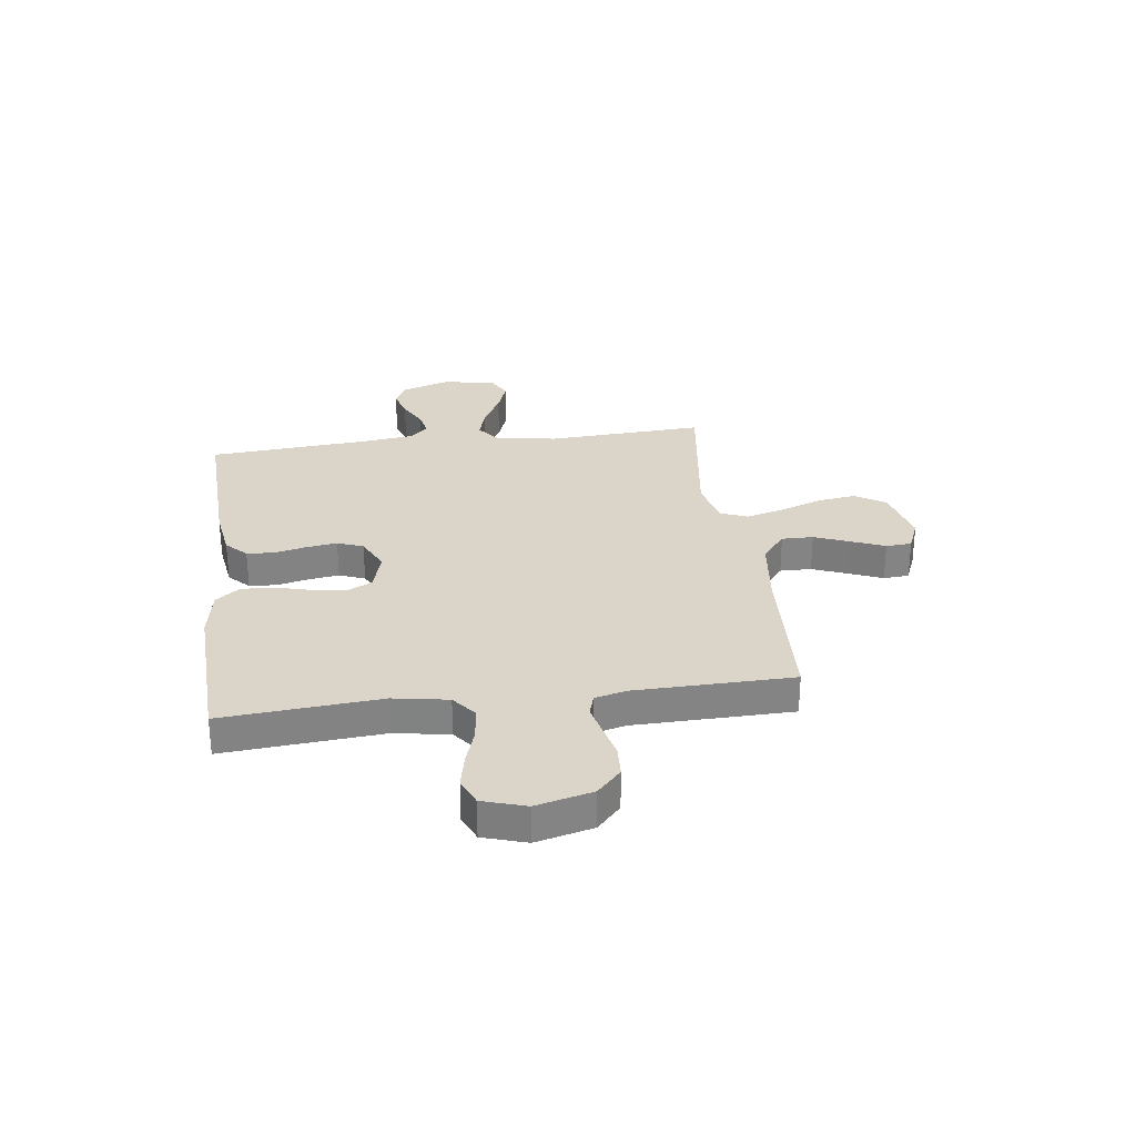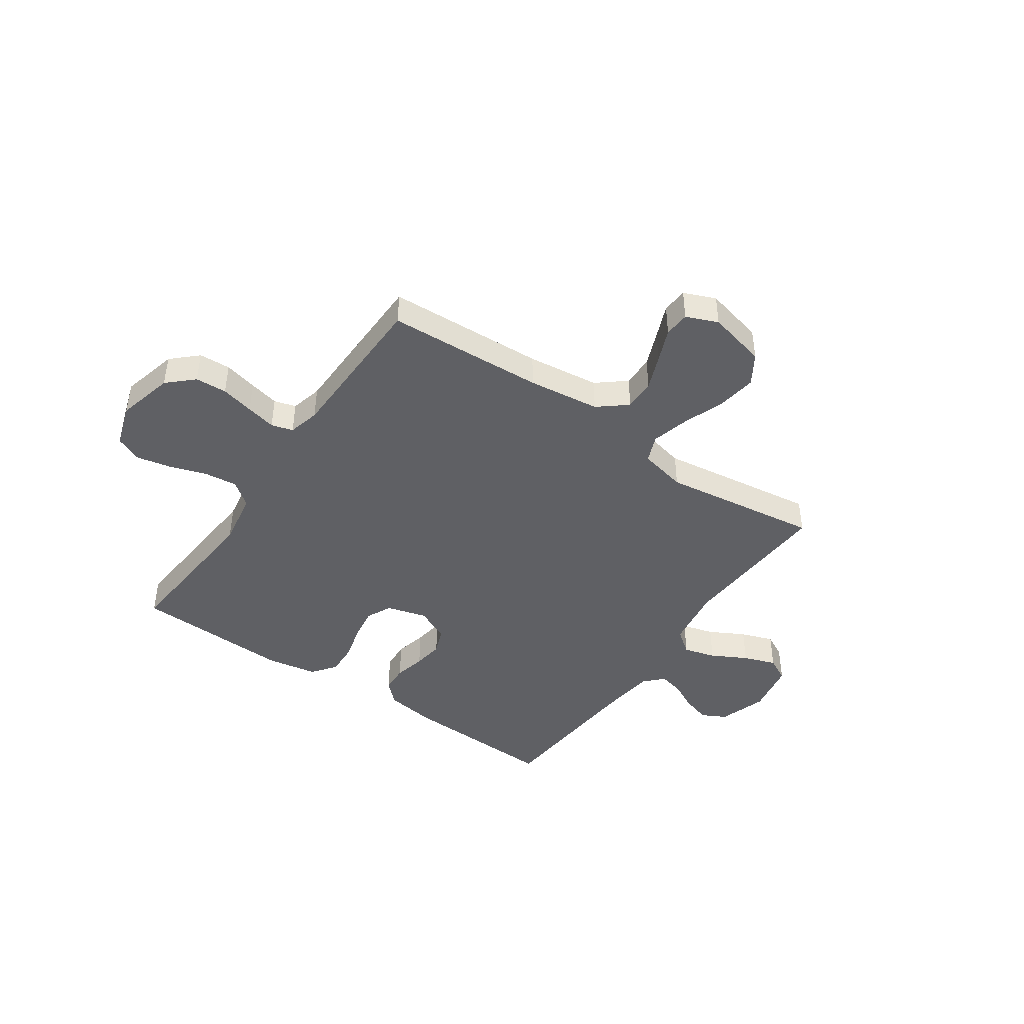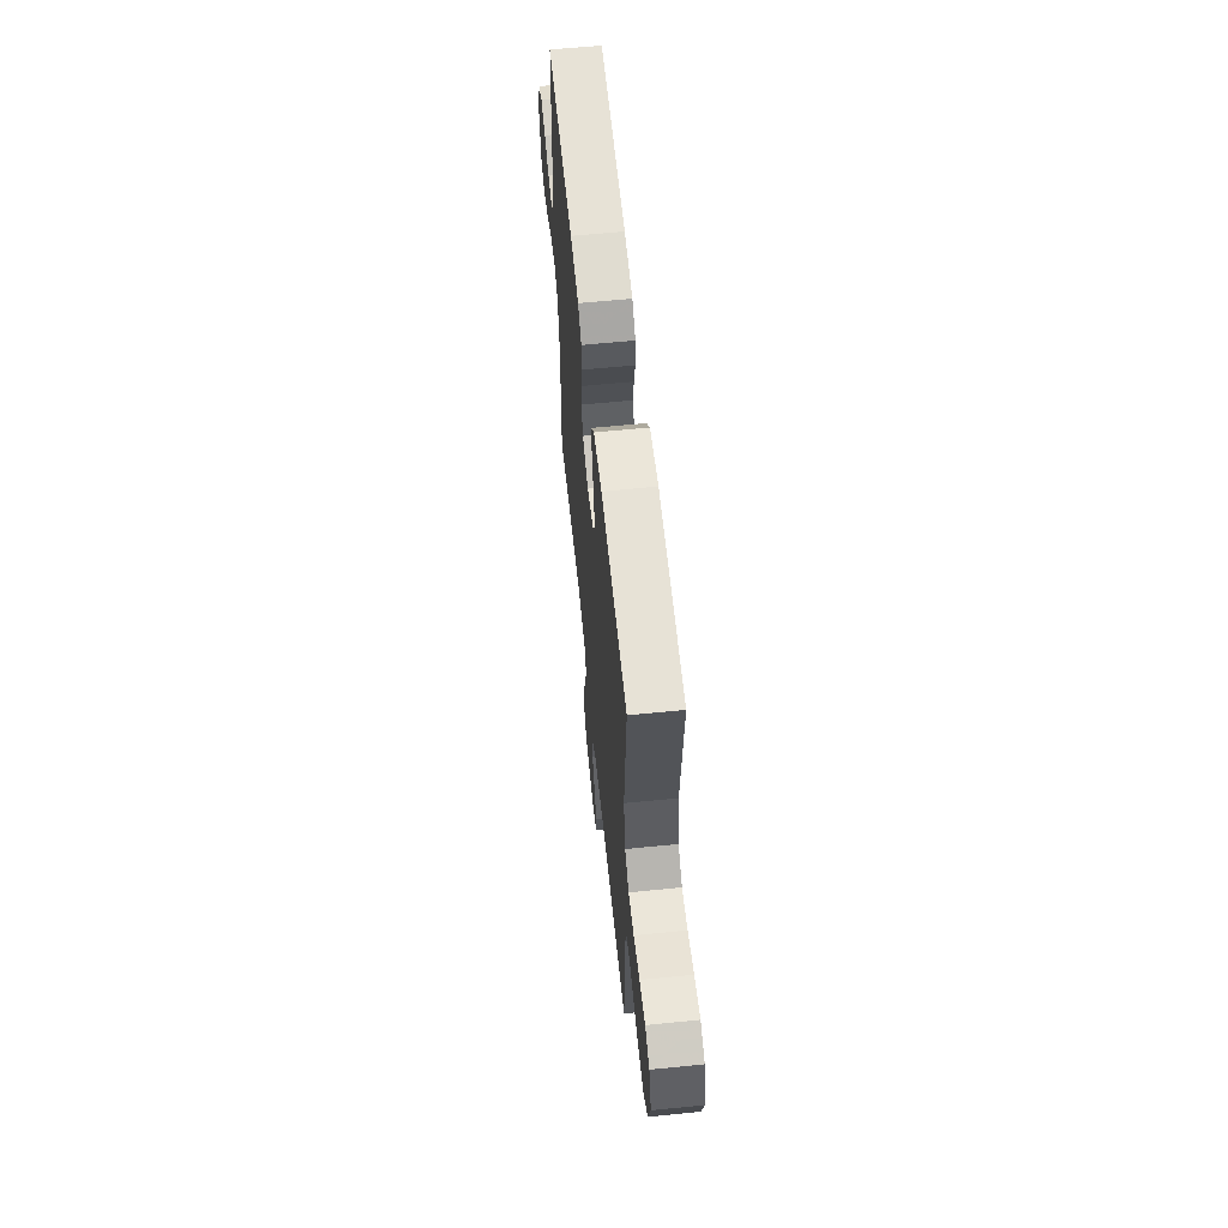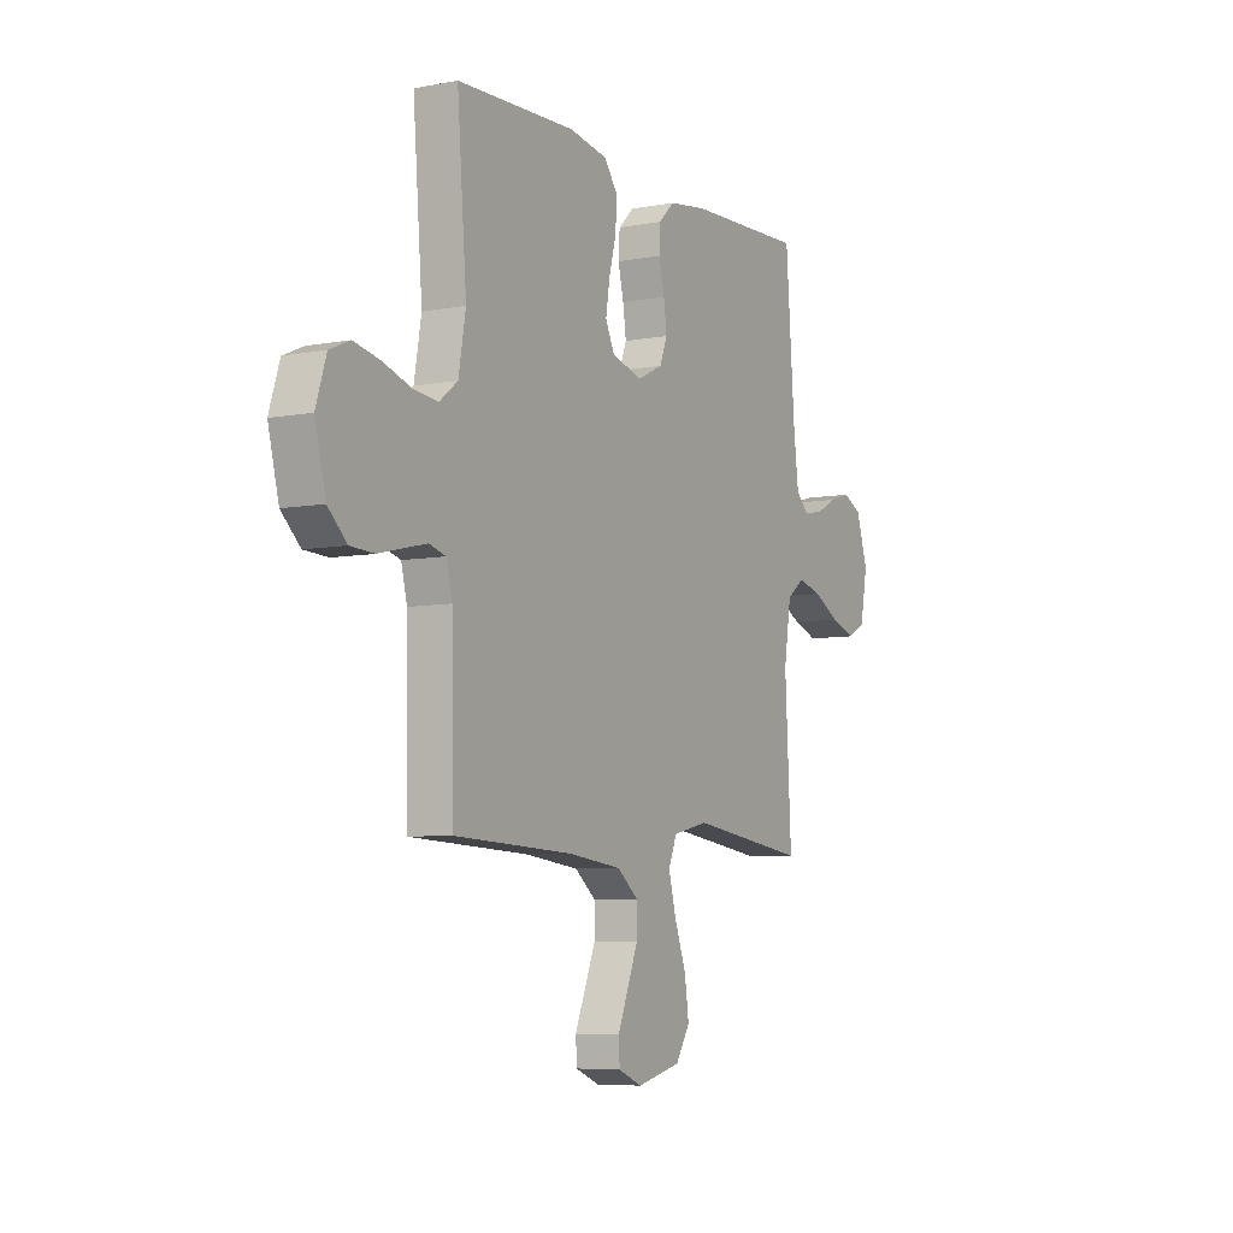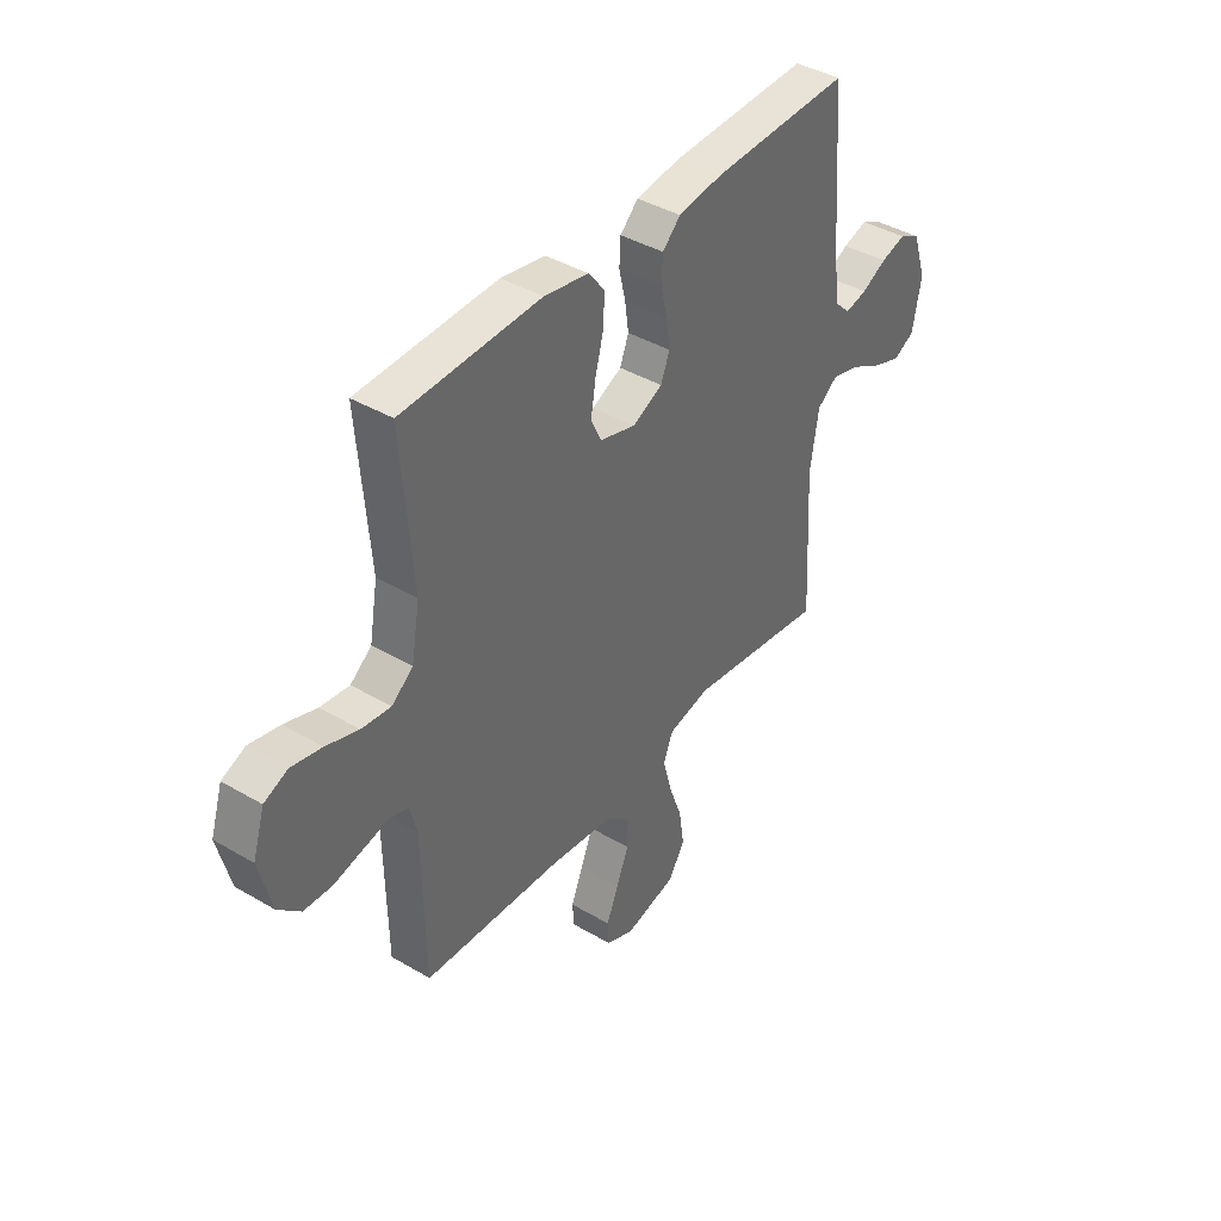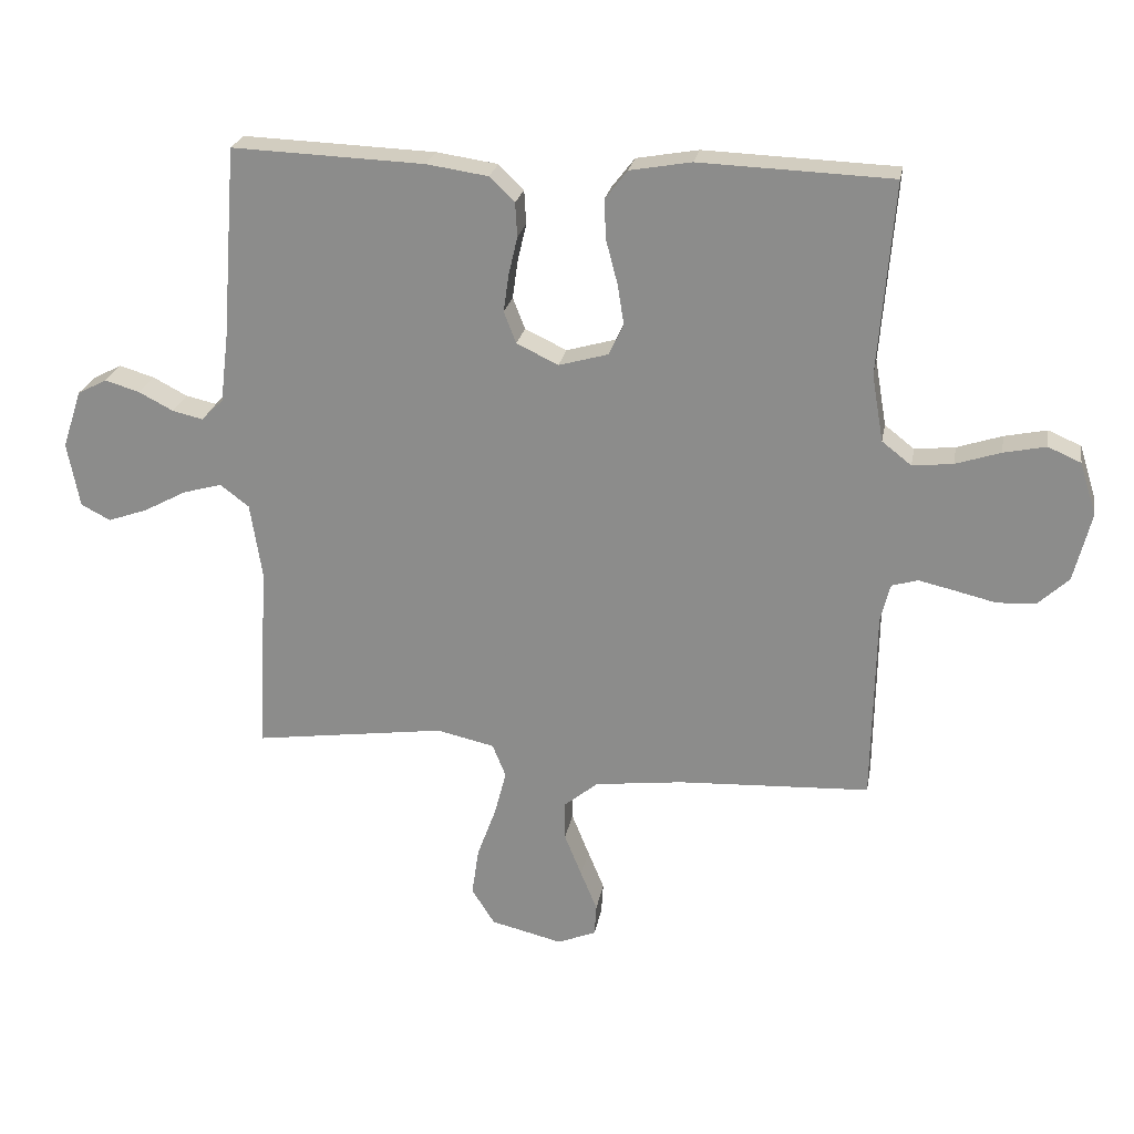
<metadata>
{"format":"obj","ext":"obj","renderer":"f3d","projection":"perspective","resolution":1024,"background":"white","views":[{"elev":29.1,"azim":82.5,"up":"+Y"},{"elev":-43.9,"azim":145.4,"up":"+Y"},{"elev":61.6,"azim":84.2,"up":"+Z"},{"elev":-6.6,"azim":119.3,"up":"+Z"},{"elev":40.6,"azim":125.8,"up":"+Z"},{"elev":24.0,"azim":10.2,"up":"+Z"}]}
</metadata>
<code>
v -0.5 0.07 0.5
v -0.2 0.07 0.489
v -0.104 0.07 0.475
v -0.065 0.07 0.437
v -0.062 0.07 0.384
v -0.076 0.07 0.324
v -0.084 0.07 0.266
v -0.065 0.07 0.217
v 0 0.07 0.186
v 0.077 0.07 0.208
v 0.1 0.07 0.256
v 0.09 0.07 0.319
v 0.072 0.07 0.387
v 0.069 0.07 0.449
v 0.104 0.07 0.494
v 0.2 0.07 0.511
v 0.5 0.07 0.5
v 0.476 0.07 0.2
v 0.494 0.07 0.096
v 0.54 0.07 0.06
v 0.603 0.07 0.067
v 0.673 0.07 0.09
v 0.739 0.07 0.104
v 0.79 0.07 0.082
v 0.816 0.07 0
v 0.789 0.07 -0.108
v 0.741 0.07 -0.153
v 0.681 0.07 -0.156
v 0.618 0.07 -0.141
v 0.561 0.07 -0.128
v 0.52 0.07 -0.14
v 0.505 0.07 -0.2
v 0.5 0.07 -0.5
v 0.2 0.07 -0.515
v 0.063 0.07 -0.532
v 0.009 0.07 -0.576
v 0.01 0.07 -0.636
v 0.037 0.07 -0.703
v 0.063 0.07 -0.766
v 0.06 0.07 -0.815
v 0 0.07 -0.84
v -0.112 0.07 -0.813
v -0.148 0.07 -0.756
v -0.137 0.07 -0.681
v -0.108 0.07 -0.602
v -0.089 0.07 -0.53
v -0.11 0.07 -0.478
v -0.2 0.07 -0.458
v -0.5 0.07 -0.5
v -0.484 0.07 -0.2
v -0.502 0.07 -0.084
v -0.547 0.07 -0.05
v -0.608 0.07 -0.067
v -0.675 0.07 -0.103
v -0.737 0.07 -0.125
v -0.783 0.07 -0.101
v -0.802 0.07 0
v -0.772 0.07 0.091
v -0.726 0.07 0.115
v -0.672 0.07 0.099
v -0.618 0.07 0.071
v -0.57 0.07 0.06
v -0.536 0.07 0.094
v -0.523 0.07 0.2
v -0.5 0 0.5
v -0.2 0 0.489
v -0.104 0 0.475
v -0.065 0 0.437
v -0.062 0 0.384
v -0.076 0 0.324
v -0.084 0 0.266
v -0.065 0 0.217
v 0 0 0.186
v 0.077 0 0.208
v 0.1 0 0.256
v 0.09 0 0.319
v 0.072 0 0.387
v 0.069 0 0.449
v 0.104 0 0.494
v 0.2 0 0.511
v 0.5 0 0.5
v 0.476 0 0.2
v 0.494 0 0.096
v 0.54 0 0.06
v 0.603 0 0.067
v 0.673 0 0.09
v 0.739 0 0.104
v 0.79 0 0.082
v 0.816 0 0
v 0.789 0 -0.108
v 0.741 0 -0.153
v 0.681 0 -0.156
v 0.618 0 -0.141
v 0.561 0 -0.128
v 0.52 0 -0.14
v 0.505 0 -0.2
v 0.5 0 -0.5
v 0.2 0 -0.515
v 0.063 0 -0.532
v 0.009 0 -0.576
v 0.01 0 -0.636
v 0.037 0 -0.703
v 0.063 0 -0.766
v 0.06 0 -0.815
v 0 0 -0.84
v -0.112 0 -0.813
v -0.148 0 -0.756
v -0.137 0 -0.681
v -0.108 0 -0.602
v -0.089 0 -0.53
v -0.11 0 -0.478
v -0.2 0 -0.458
v -0.5 0 -0.5
v -0.484 0 -0.2
v -0.502 0 -0.084
v -0.547 0 -0.05
v -0.608 0 -0.067
v -0.675 0 -0.103
v -0.737 0 -0.125
v -0.783 0 -0.101
v -0.802 0 0
v -0.772 0 0.091
v -0.726 0 0.115
v -0.672 0 0.099
v -0.618 0 0.071
v -0.57 0 0.06
v -0.536 0 0.094
v -0.523 0 0.2
f 59 60 61
f 58 59 61
f 57 58 61
f 56 57 61
f 55 56 61
f 54 55 61
f 53 54 61
f 52 53 61 62
f 51 52 62 63
f 48 49 50
f 47 48 50 51
f 43 44 45
f 42 43 45
f 41 42 45
f 40 41 45
f 39 40 45
f 38 39 45
f 37 38 45 46
f 36 37 46 47
f 32 33 34
f 31 32 34 35
f 27 28 29
f 26 27 29
f 25 26 29
f 24 25 29
f 23 24 29
f 22 23 29
f 21 22 29
f 20 21 29 30
f 19 20 30 31
f 16 17 18
f 15 16 18
f 14 15 18
f 13 14 18
f 12 13 18
f 18 19 31
f 12 18 31
f 11 12 31
f 4 5 6
f 3 4 6
f 2 3 6
f 1 2 6
f 64 1 6
f 64 6 7
f 63 64 7 8
f 51 63 8 9
f 47 51 9 10
f 35 36 47
f 31 35 47
f 11 31 47
f 10 11 47
f 125 124 123
f 125 123 122
f 125 122 121
f 125 121 120
f 125 120 119
f 125 119 118
f 125 118 117
f 126 125 117 116
f 127 126 116 115
f 114 113 112
f 115 114 112 111
f 109 108 107
f 109 107 106
f 109 106 105
f 109 105 104
f 109 104 103
f 109 103 102
f 110 109 102 101
f 111 110 101 100
f 98 97 96
f 99 98 96 95
f 93 92 91
f 93 91 90
f 93 90 89
f 93 89 88
f 93 88 87
f 93 87 86
f 93 86 85
f 94 93 85 84
f 95 94 84 83
f 82 81 80
f 82 80 79
f 82 79 78
f 82 78 77
f 82 77 76
f 95 83 82
f 95 82 76
f 95 76 75
f 70 69 68
f 70 68 67
f 70 67 66
f 70 66 65
f 70 65 128
f 71 70 128
f 72 71 128 127
f 73 72 127 115
f 74 73 115 111
f 111 100 99
f 111 99 95
f 111 95 75
f 111 75 74
f 1 65 66 2
f 2 66 67 3
f 3 67 68 4
f 4 68 69 5
f 5 69 70 6
f 6 70 71 7
f 7 71 72 8
f 8 72 73 9
f 9 73 74 10
f 10 74 75 11
f 11 75 76 12
f 12 76 77 13
f 13 77 78 14
f 14 78 79 15
f 15 79 80 16
f 16 80 81 17
f 17 81 82 18
f 18 82 83 19
f 19 83 84 20
f 20 84 85 21
f 21 85 86 22
f 22 86 87 23
f 23 87 88 24
f 24 88 89 25
f 25 89 90 26
f 26 90 91 27
f 27 91 92 28
f 28 92 93 29
f 29 93 94 30
f 30 94 95 31
f 31 95 96 32
f 32 96 97 33
f 33 97 98 34
f 34 98 99 35
f 35 99 100 36
f 36 100 101 37
f 37 101 102 38
f 38 102 103 39
f 39 103 104 40
f 40 104 105 41
f 41 105 106 42
f 42 106 107 43
f 43 107 108 44
f 44 108 109 45
f 45 109 110 46
f 46 110 111 47
f 47 111 112 48
f 48 112 113 49
f 49 113 114 50
f 50 114 115 51
f 51 115 116 52
f 52 116 117 53
f 53 117 118 54
f 54 118 119 55
f 55 119 120 56
f 56 120 121 57
f 57 121 122 58
f 58 122 123 59
f 59 123 124 60
f 60 124 125 61
f 61 125 126 62
f 62 126 127 63
f 63 127 128 64
f 64 128 65 1

</code>
